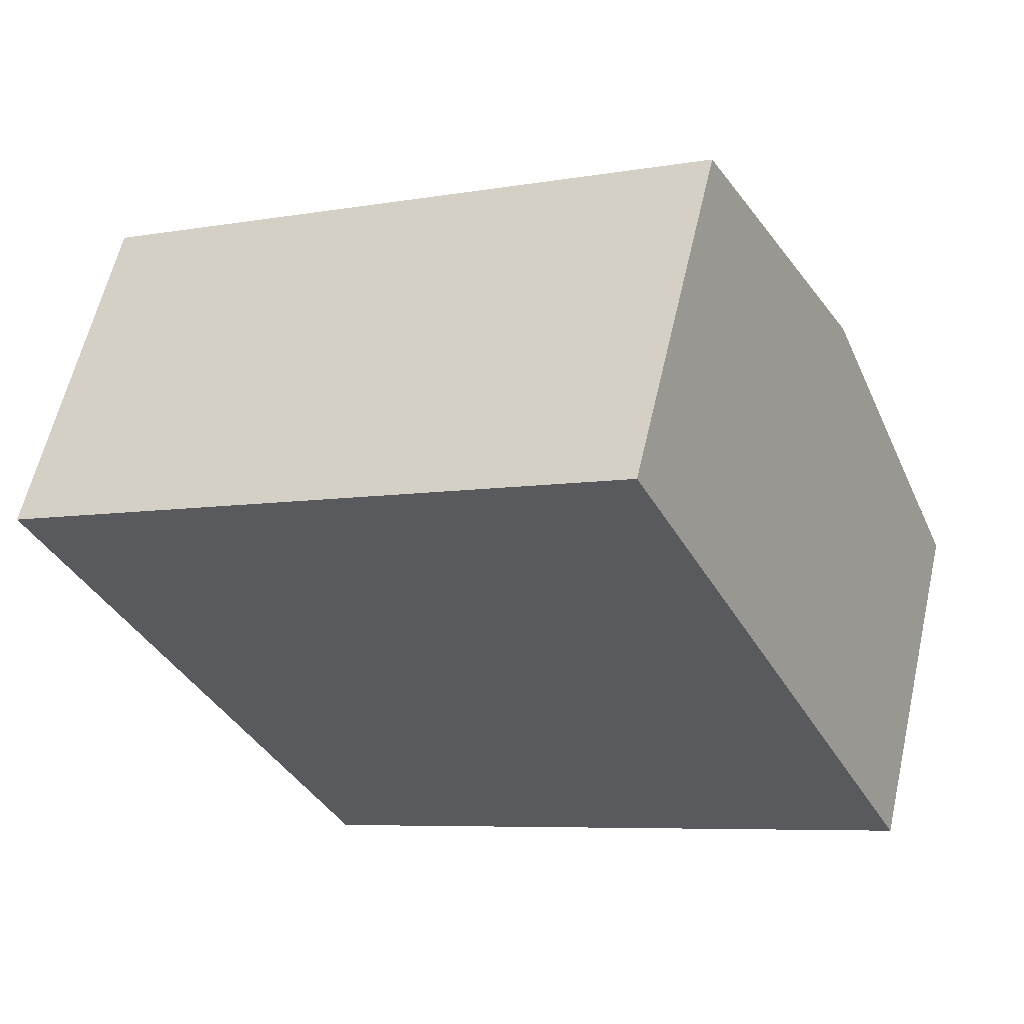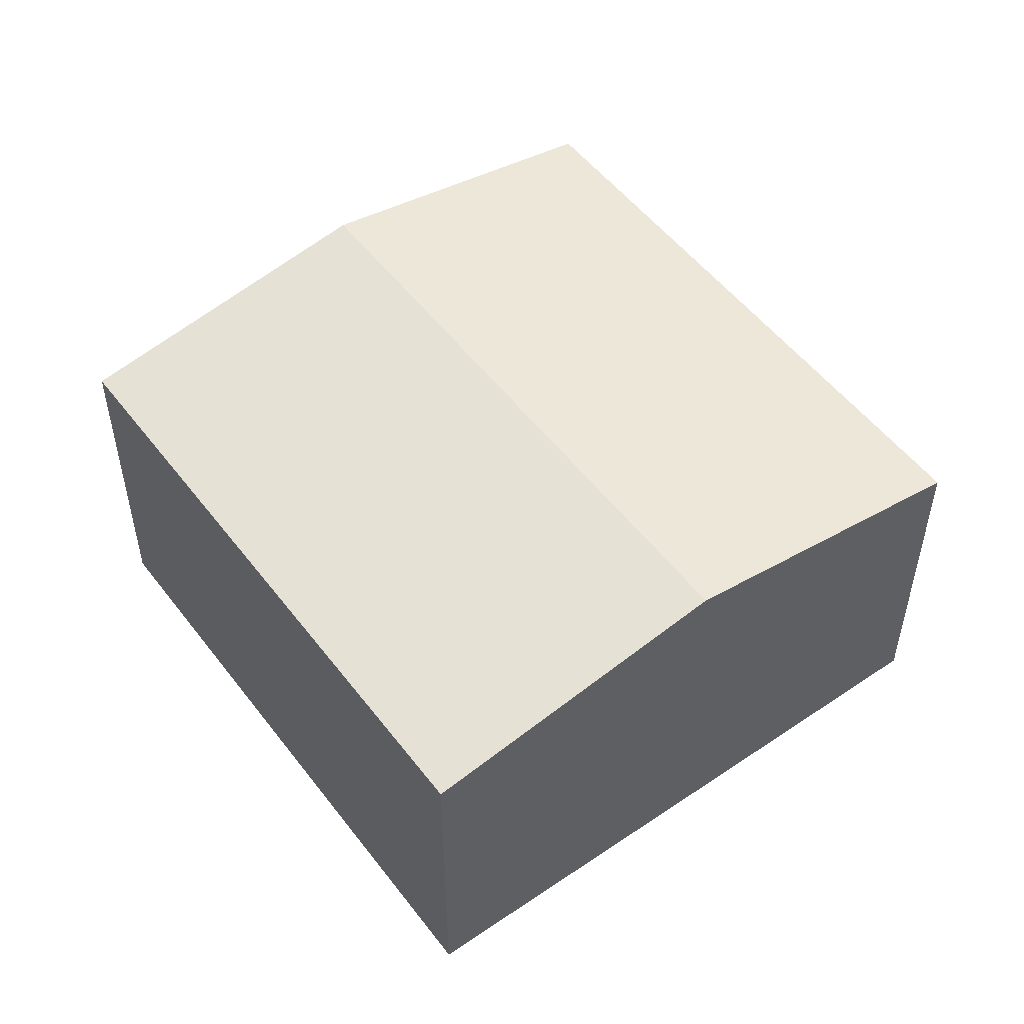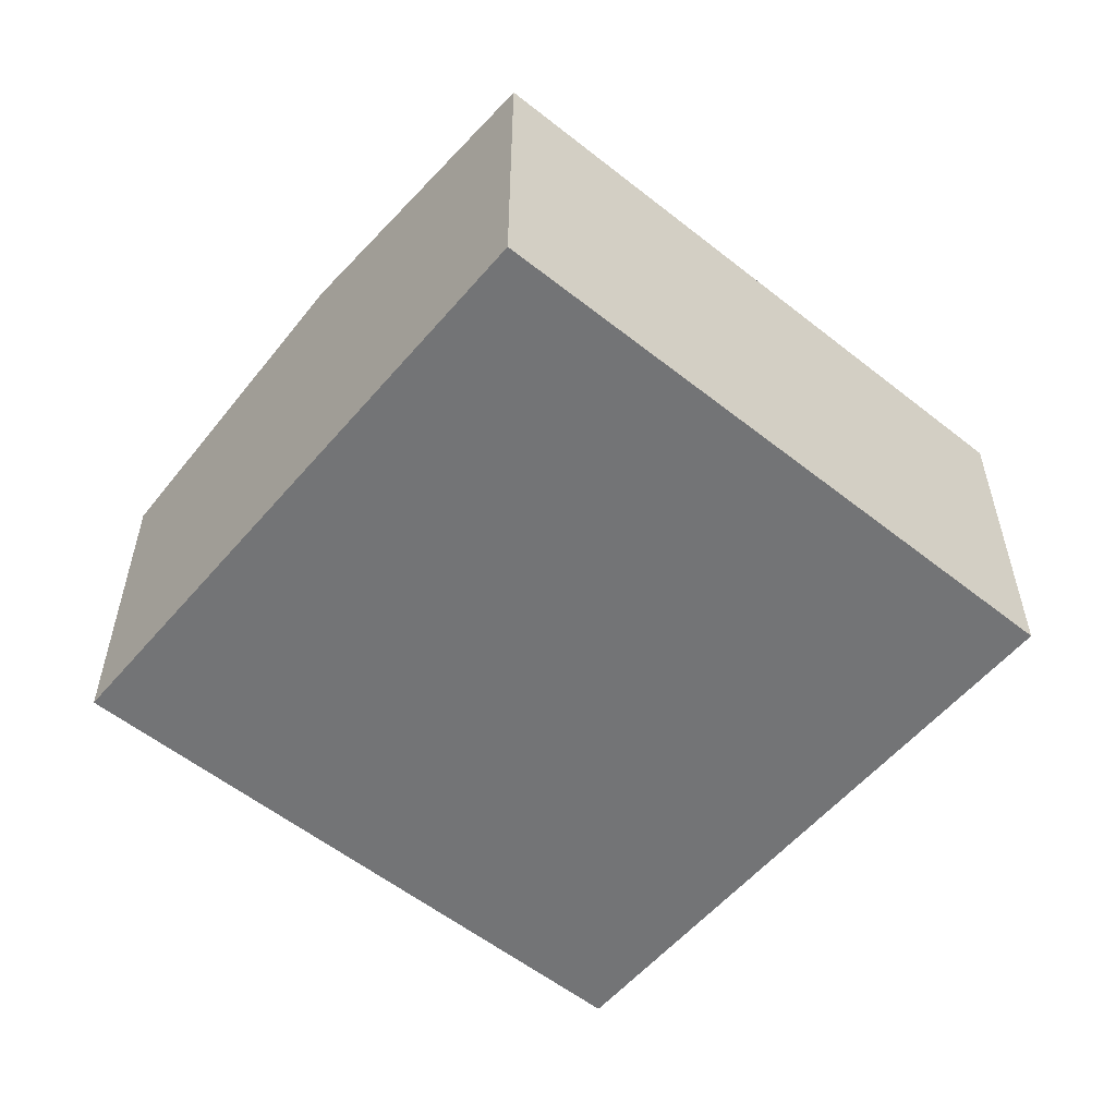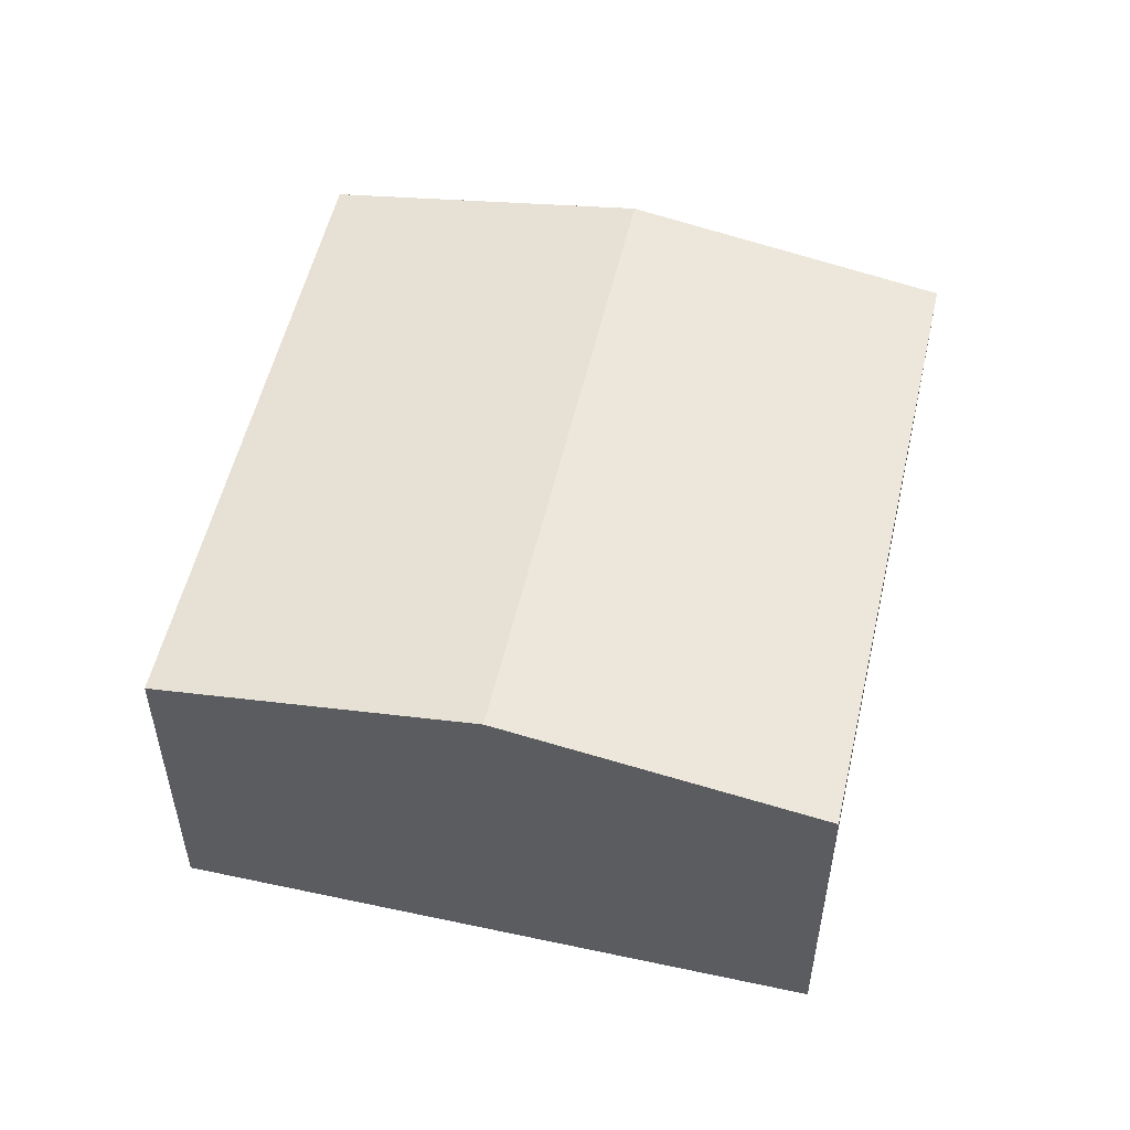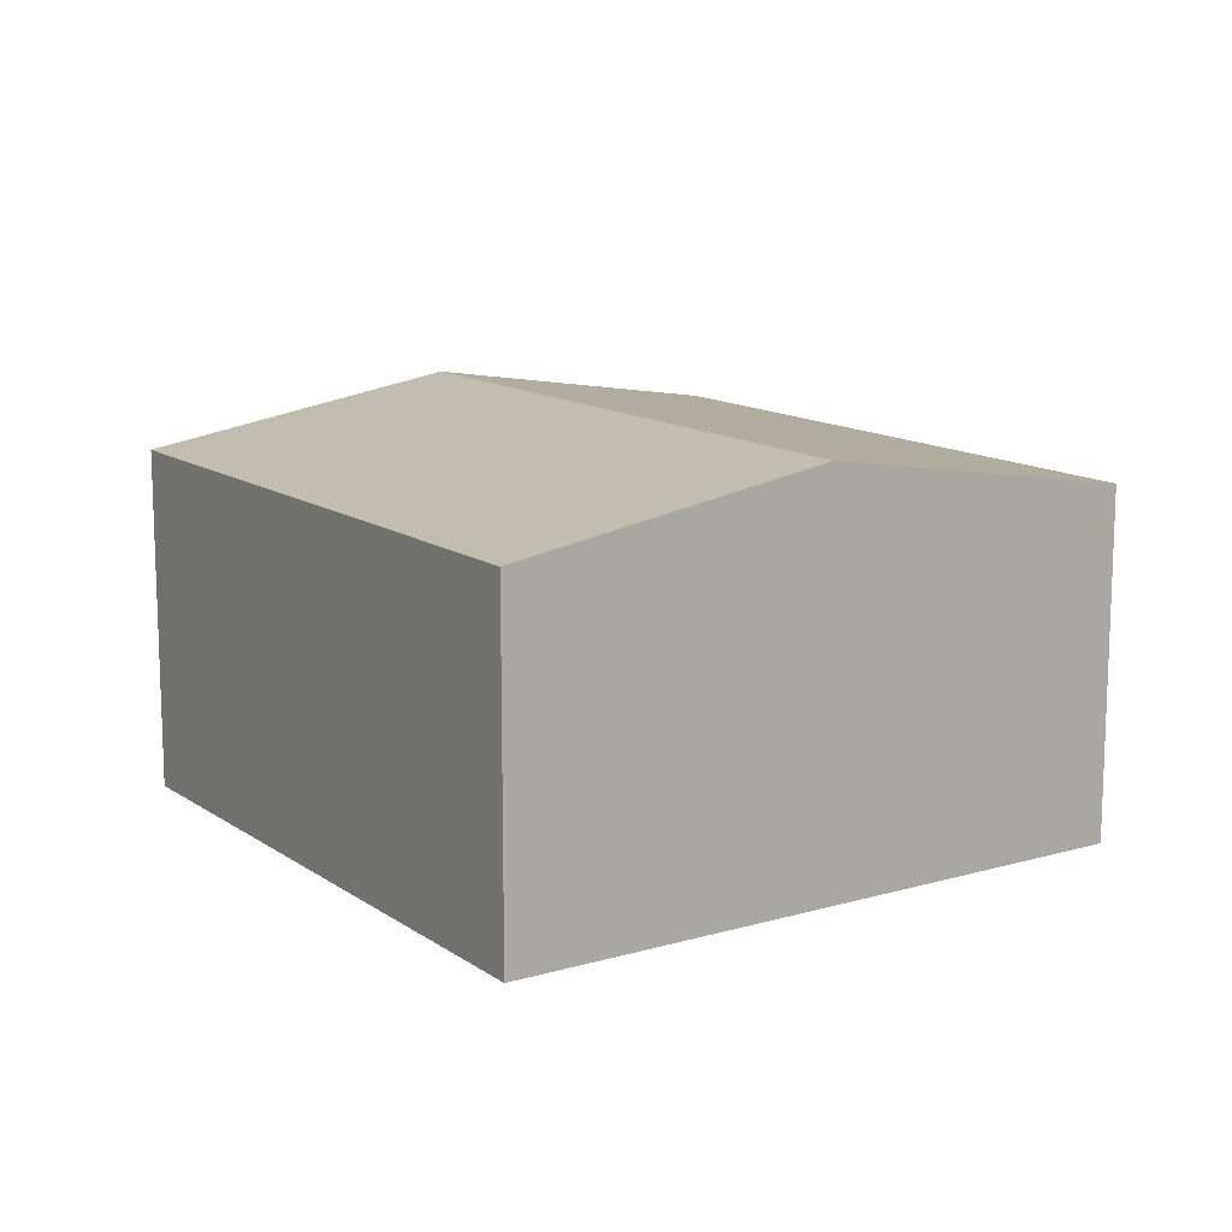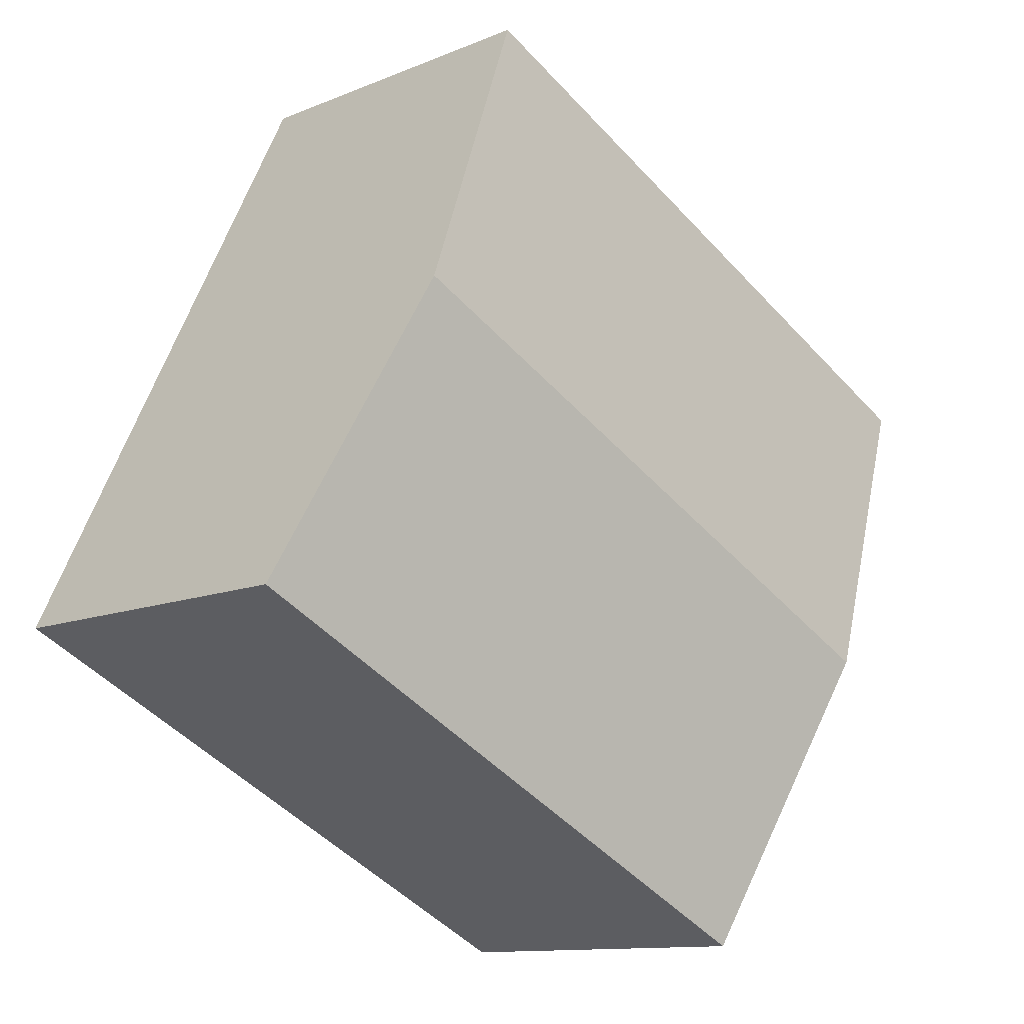
<metadata>
{"format":"obj","ext":"obj","renderer":"f3d","projection":"perspective","resolution":1024,"background":"white","views":[{"elev":59.6,"azim":12.8,"up":"+Z"},{"elev":52.2,"azim":-152.5,"up":"+Y"},{"elev":-56.1,"azim":114.0,"up":"+Y"},{"elev":53.9,"azim":76.6,"up":"+Y"},{"elev":13.1,"azim":30.1,"up":"+Y"},{"elev":-11.6,"azim":135.1,"up":"+Z"}]}
</metadata>
<code>
v  7.568 2.945 -2.536
v  1.244 3.393 -2.521
v  6.324 3.393 -0.014
v  2.488 2.945 -5.042
v  0 2.945 1.803e-16
v  5.08 2.945 2.507
v  2.488 3.087e-16 -5.042
v  1.244 1.544e-16 -2.521
v  0 0 0
v  5.08 -1.535e-16 2.507
v  6.324 8.573e-19 -0.014
v  7.568 1.553e-16 -2.536
g defaultobject
f 1 2 3
f 2 1 4
f 5 3 2
f 3 5 6
f 7 2 4
f 2 7 5
f 5 7 8
f 5 8 9
f 9 6 5
f 6 9 10
f 10 3 6
f 3 10 1
f 1 10 11
f 1 11 12
f 12 4 1
f 4 12 7
f 8 10 9
f 10 8 7
f 10 7 12
f 10 12 11

</code>
